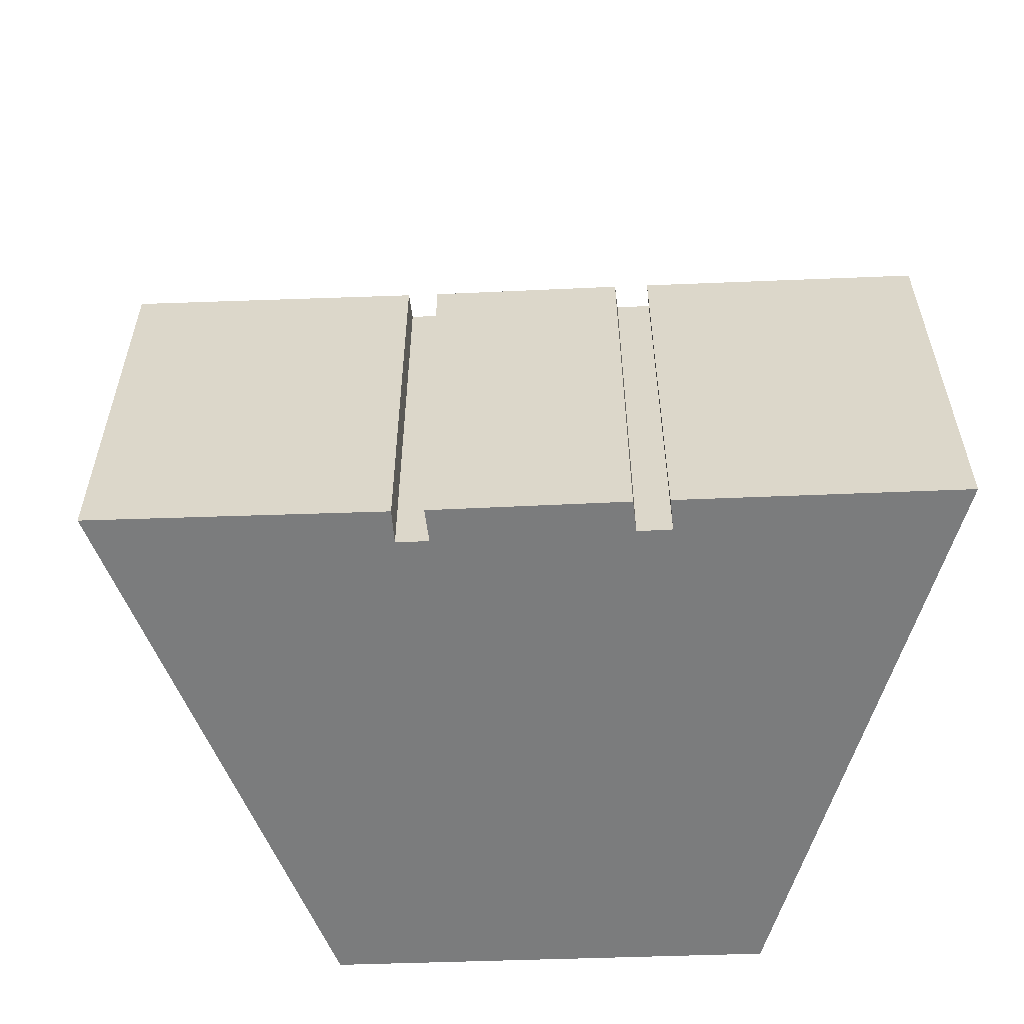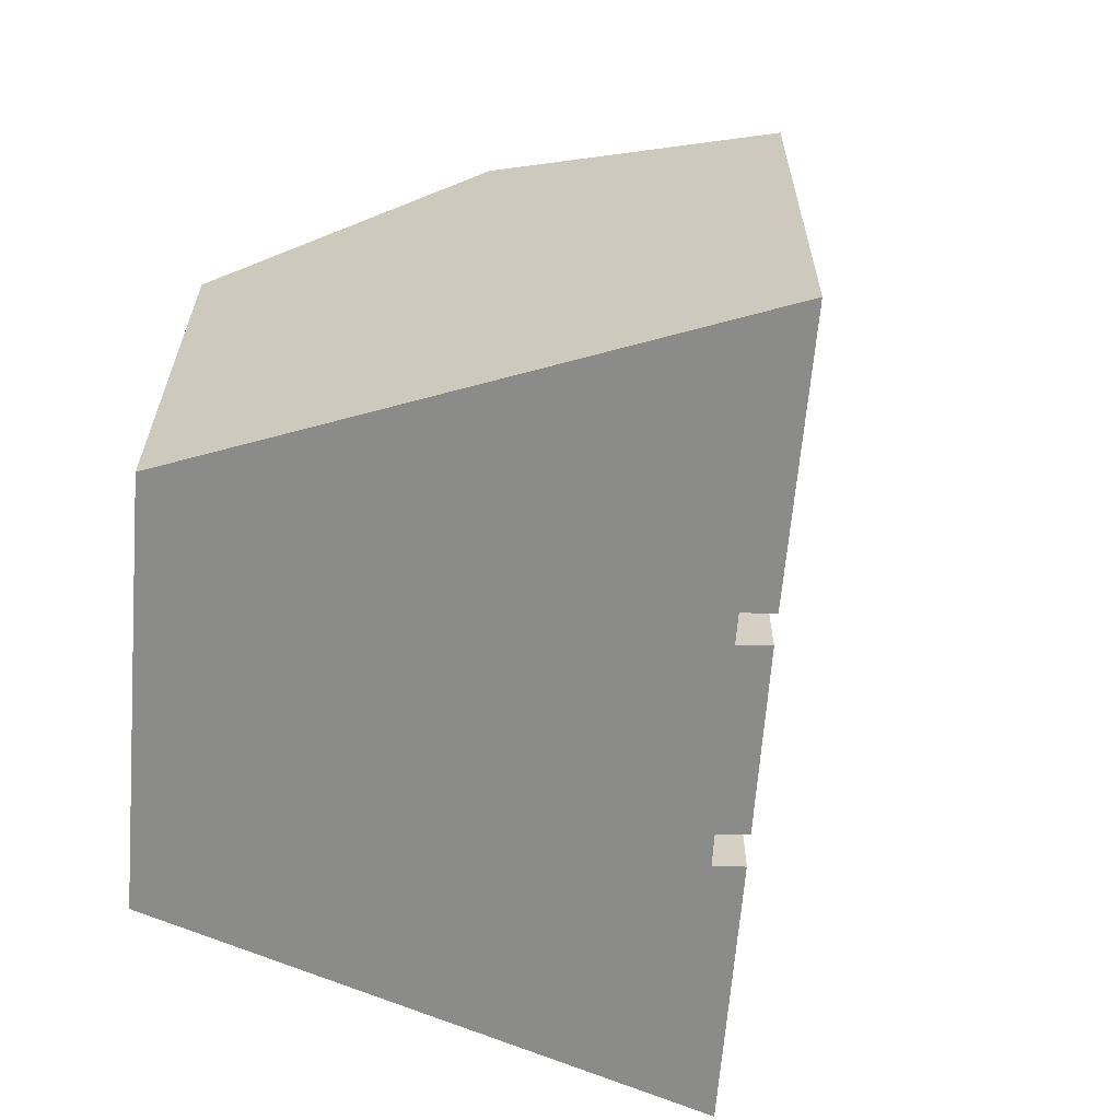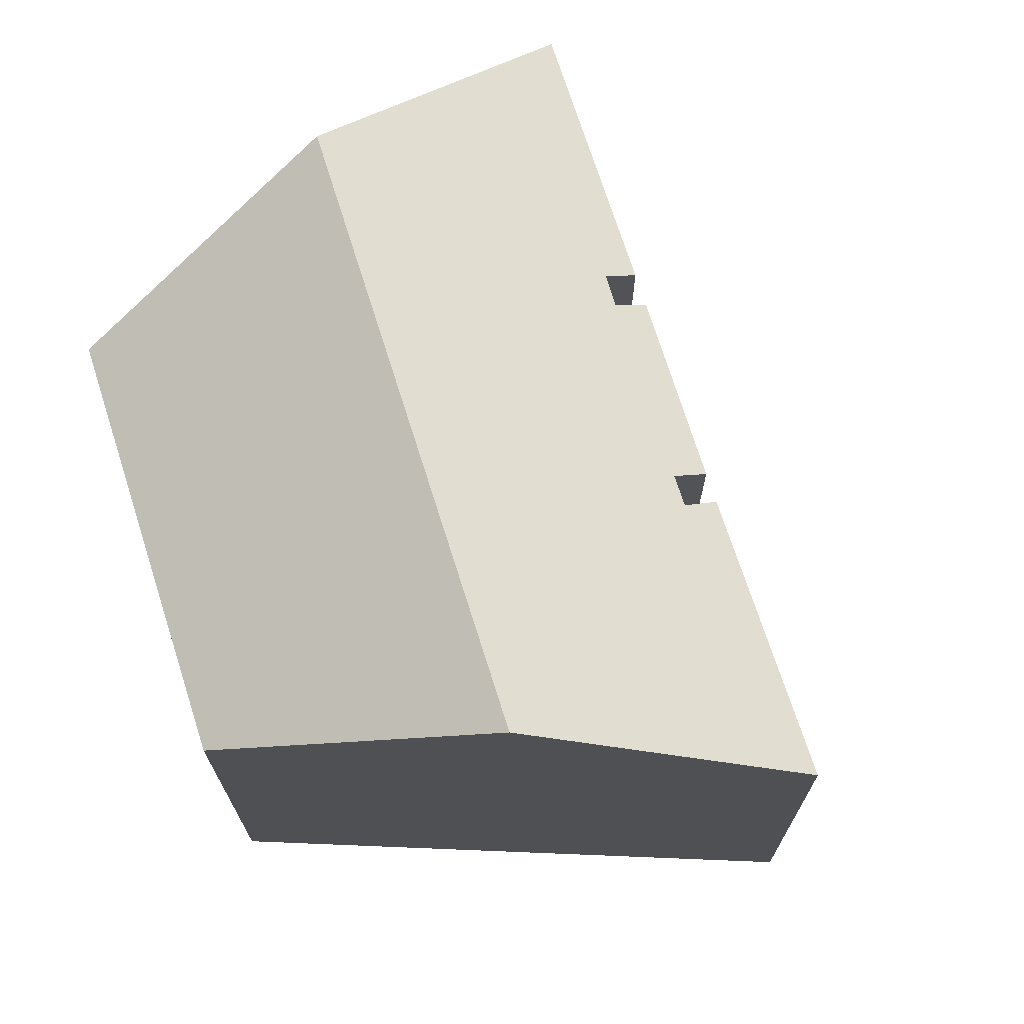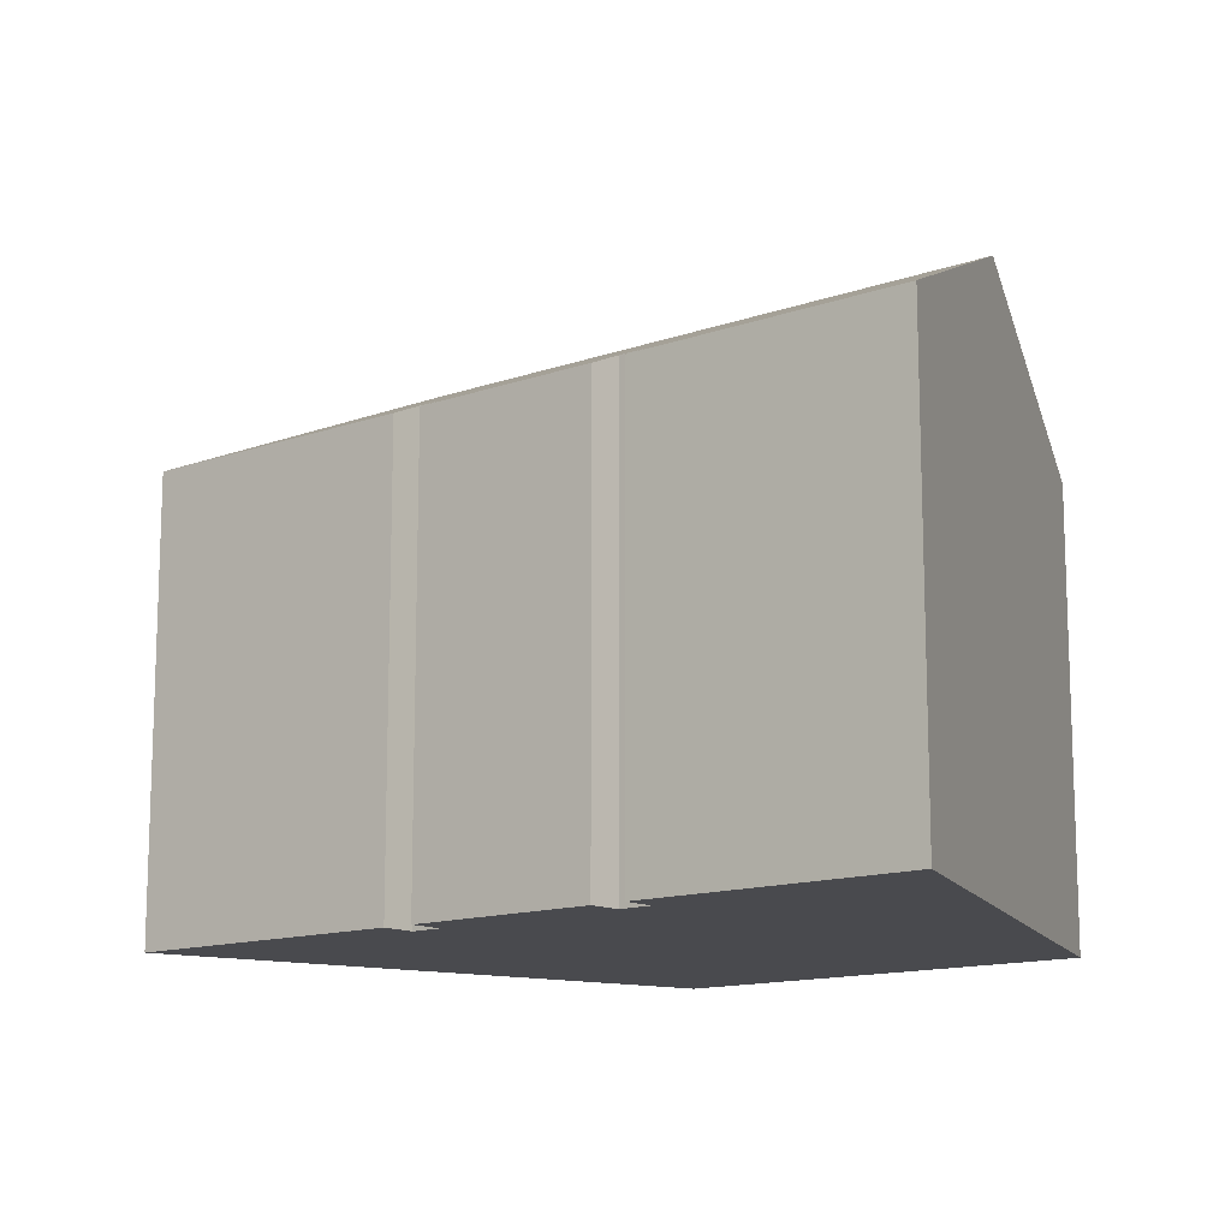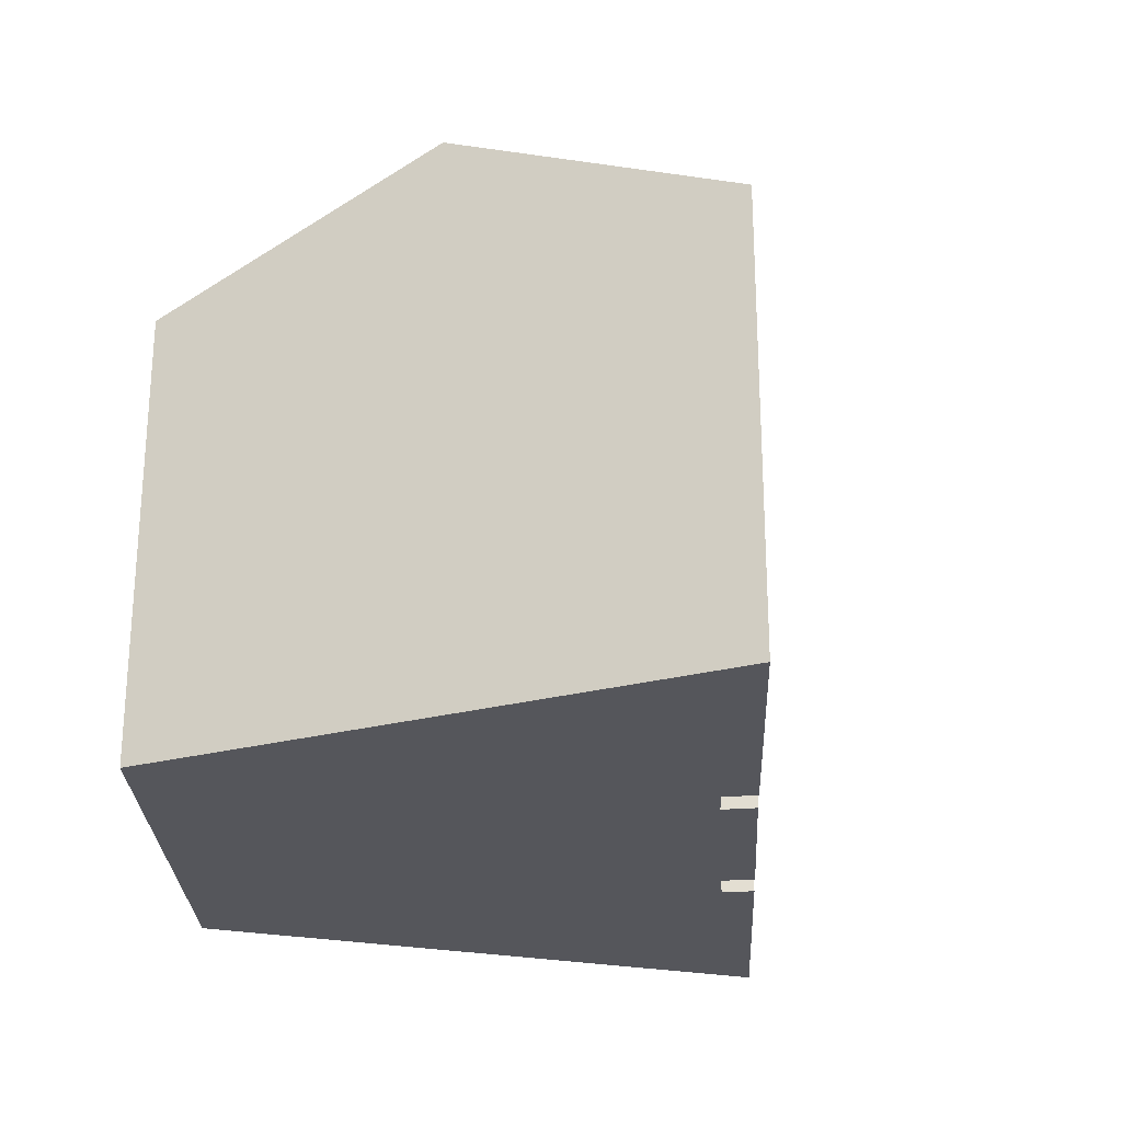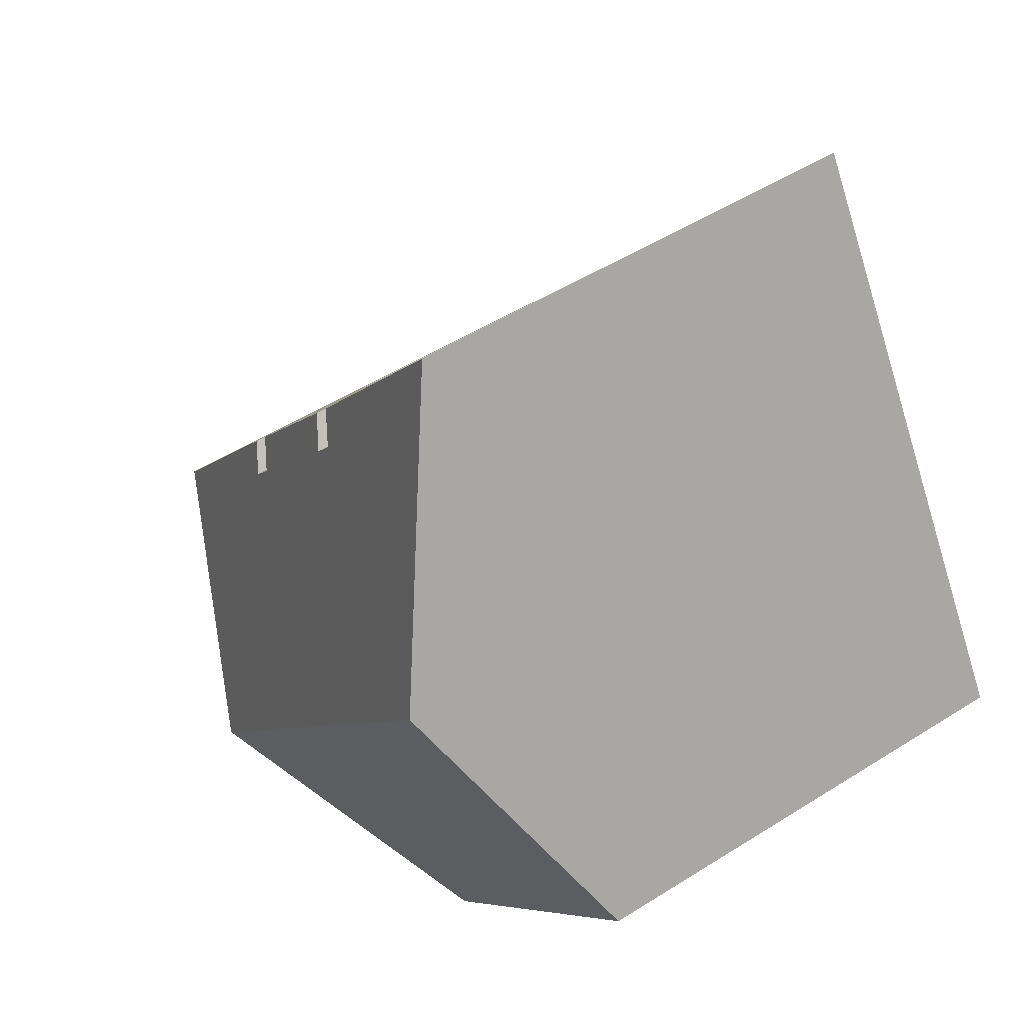
<metadata>
{"format":"obj","ext":"obj","renderer":"f3d","projection":"perspective","resolution":1024,"background":"white","views":[{"elev":-58.6,"azim":54.1,"up":"+Y"},{"elev":-63.7,"azim":-42.8,"up":"+Y"},{"elev":71.1,"azim":-55.8,"up":"+Y"},{"elev":-13.4,"azim":90.2,"up":"+Y"},{"elev":-26.2,"azim":-35.7,"up":"+Y"},{"elev":50.9,"azim":-124.6,"up":"+Z"}]}
</metadata>
<code>
v  2.485 8.608 -3.188
v  10.51 10.98 -4.766
v  5.163 8.597 -6.624
v  0.301 8.618 -0.386
v  0 8.619 5.278e-16
v  2.973 10.98 4.784
v  14.92 9.016 -3.235
v  12.46 8.615 1.323
v  15.82 8.614 -2.922
v  12.01 8.888 0.911
v  11.6 8.892 1.419
v  9.268 8.917 4.283
v  9.743 8.628 4.725
v  8.886 8.917 4.767
v  5.958 8.61 9.586
v  9.379 8.627 5.189
v  12.05 8.616 1.841
v  9.379 -3.177e-16 5.189
v  5.958 -5.87e-16 9.586
v  8.886 -2.919e-16 4.767
v  9.268 -2.623e-16 4.283
v  9.743 -2.893e-16 4.725
v  12.05 -1.127e-16 1.841
v  11.6 -8.689e-17 1.419
v  12.01 -5.578e-17 0.911
v  12.46 -8.101e-17 1.323
v  15.82 1.789e-16 -2.922
v  2.973 -2.929e-16 4.784
v  0 0 0
v  5.163 4.056e-16 -6.624
v  14.92 1.981e-16 -3.235
v  10.51 2.918e-16 -4.766
v  2.485 1.952e-16 -3.188
v  0.301 2.364e-17 -0.386
g defaultobject
f 1 2 3
f 2 1 4
f 2 4 5
f 2 5 6
f 7 8 9
f 8 7 2
f 8 2 10
f 10 2 6
f 10 6 11
f 11 6 12
f 11 12 13
f 12 6 14
f 14 6 15
f 15 16 14
f 13 17 11
f 15 18 16
f 18 15 19
f 20 12 14
f 12 20 21
f 22 17 13
f 17 22 23
f 24 10 11
f 10 24 25
f 26 9 8
f 9 26 27
f 16 20 14
f 20 16 18
f 17 24 11
f 24 17 23
f 21 13 12
f 13 21 22
f 25 8 10
f 8 25 26
f 6 19 15
f 19 6 5
f 19 5 28
f 28 5 29
f 27 7 9
f 7 27 2
f 2 27 3
f 3 27 30
f 30 27 31
f 30 31 32
f 30 1 3
f 1 30 4
f 4 30 5
f 5 30 33
f 5 33 29
f 29 33 34
f 26 31 27
f 31 26 32
f 32 26 30
f 30 26 25
f 25 33 30
f 33 25 24
f 33 24 23
f 33 23 22
f 33 22 21
f 21 34 33
f 34 21 20
f 34 20 18
f 34 18 19
f 34 19 29
f 29 19 28

</code>
